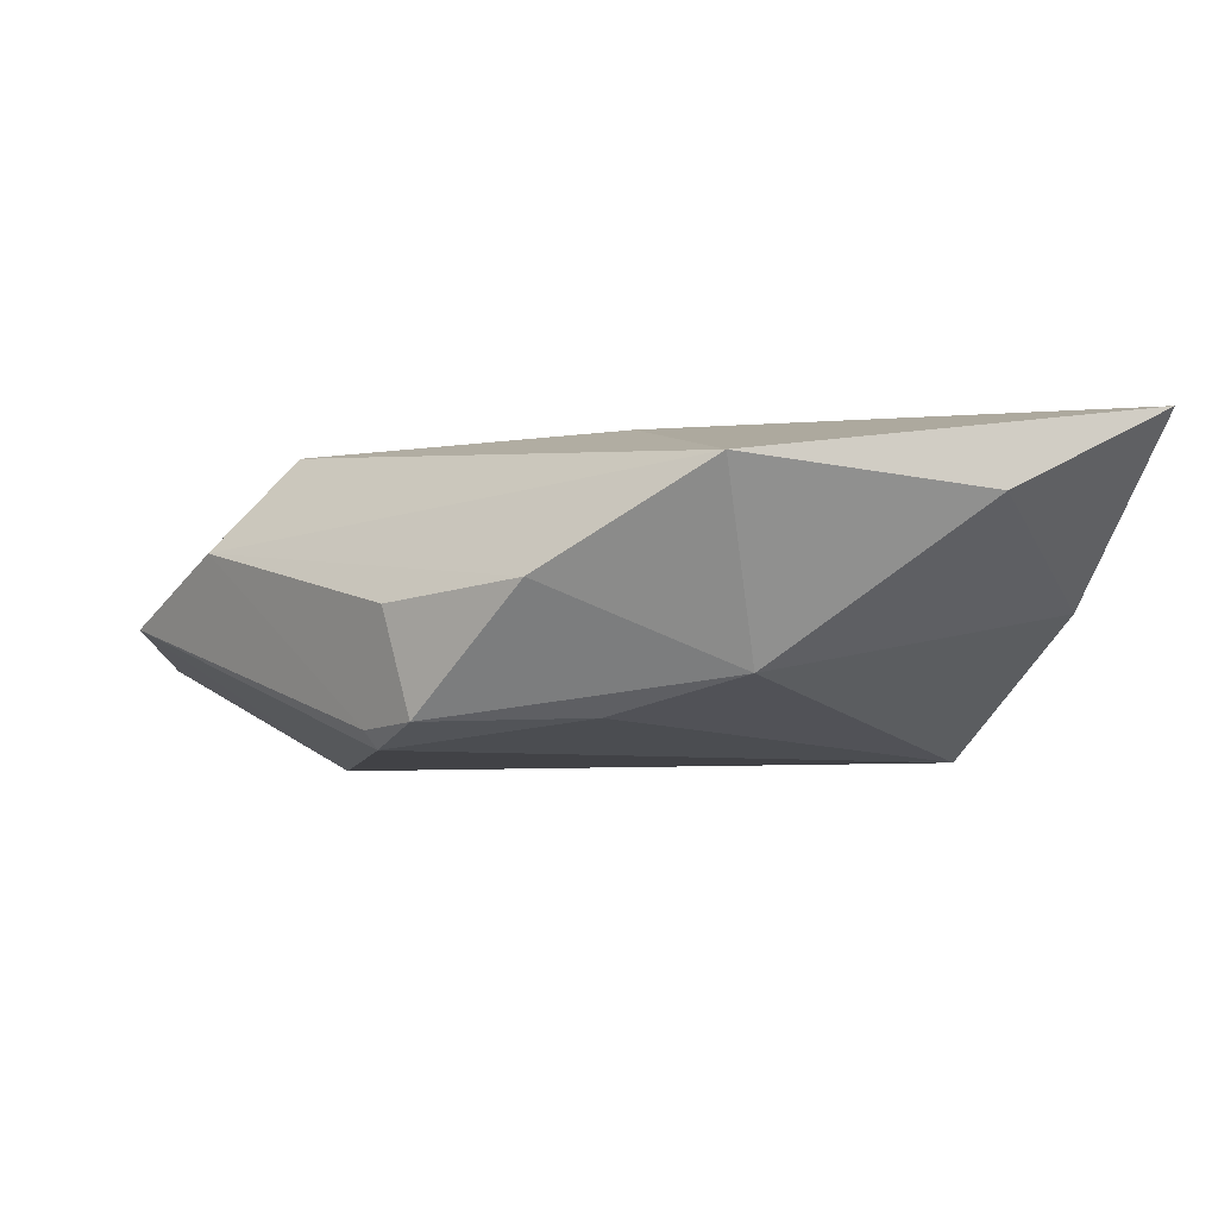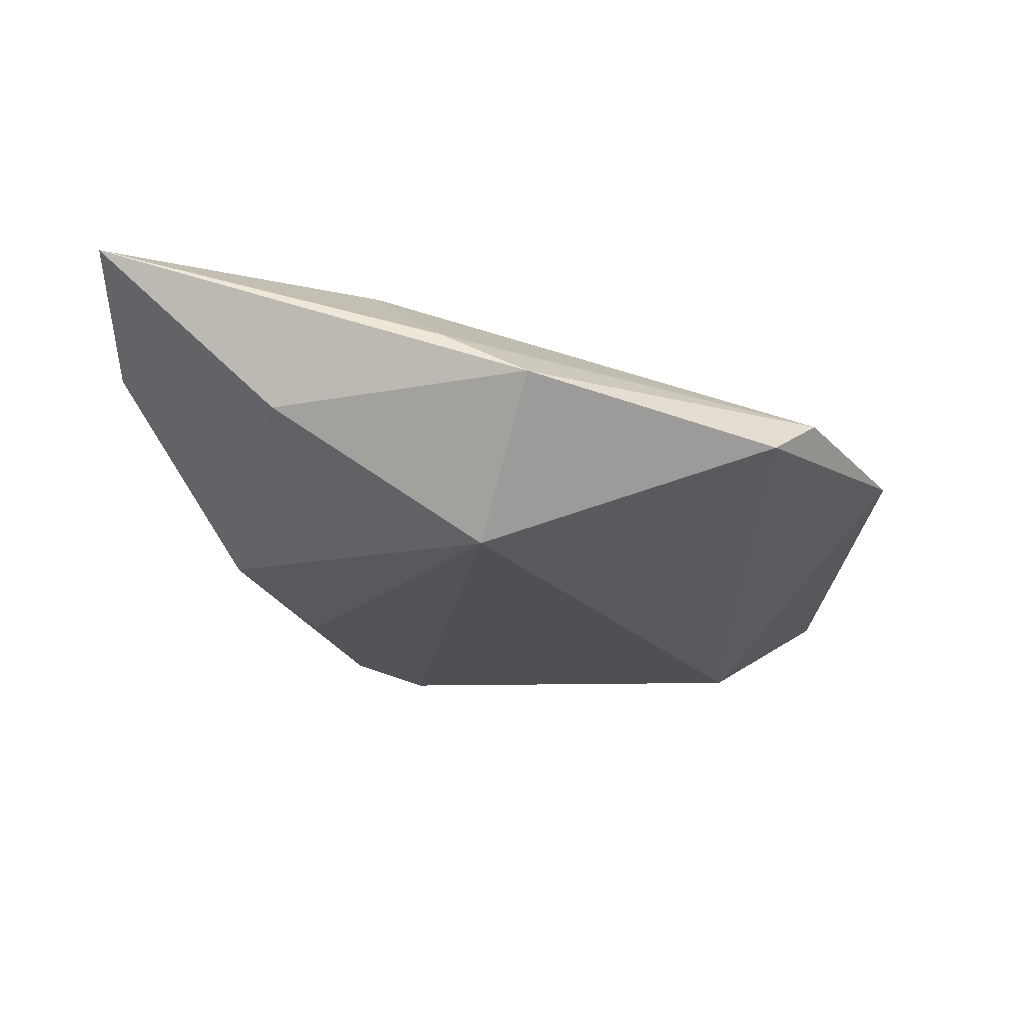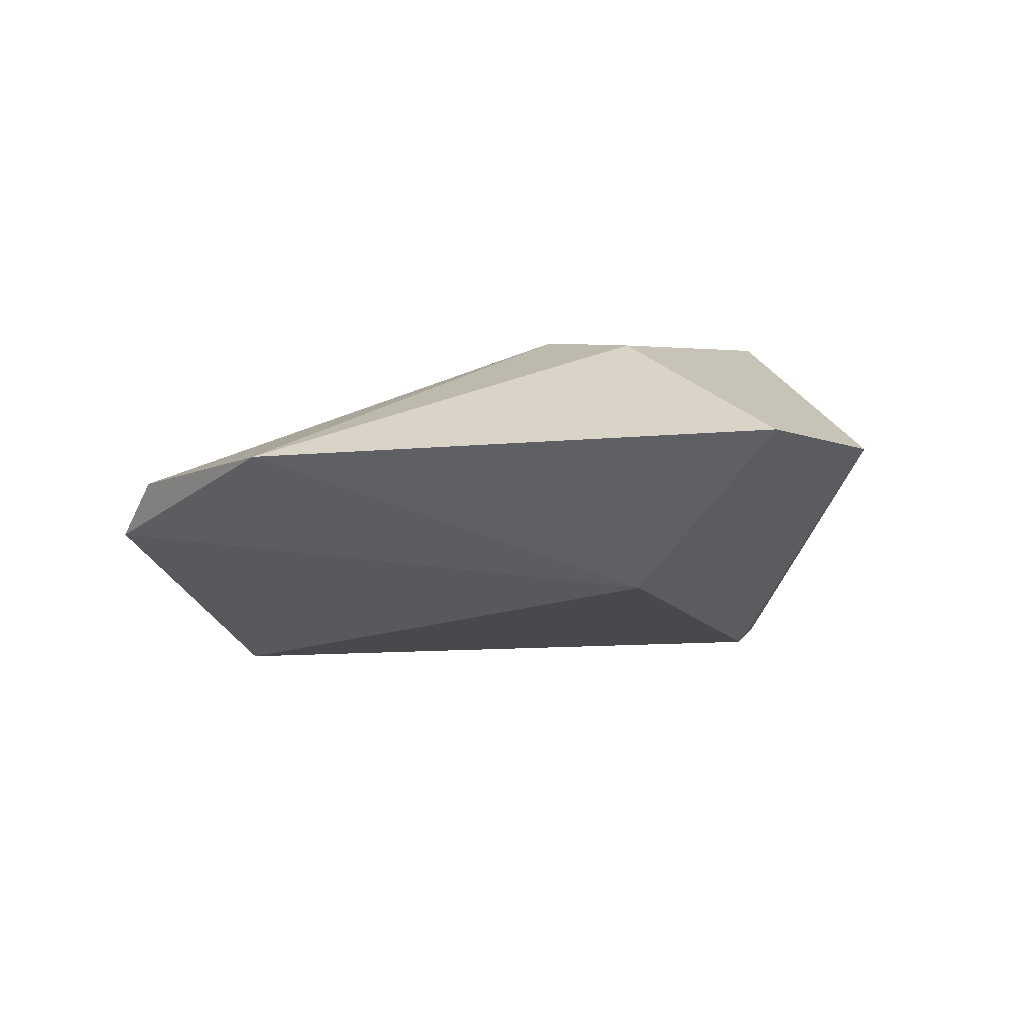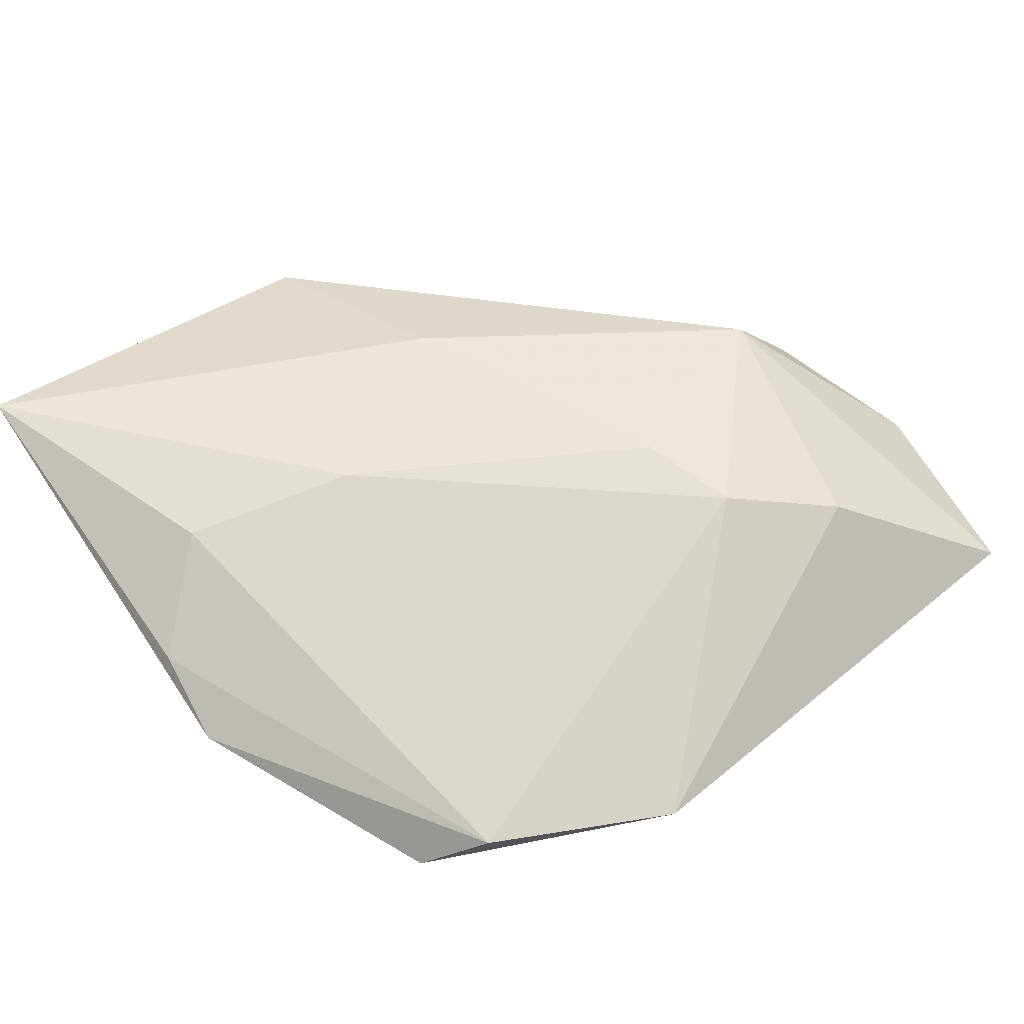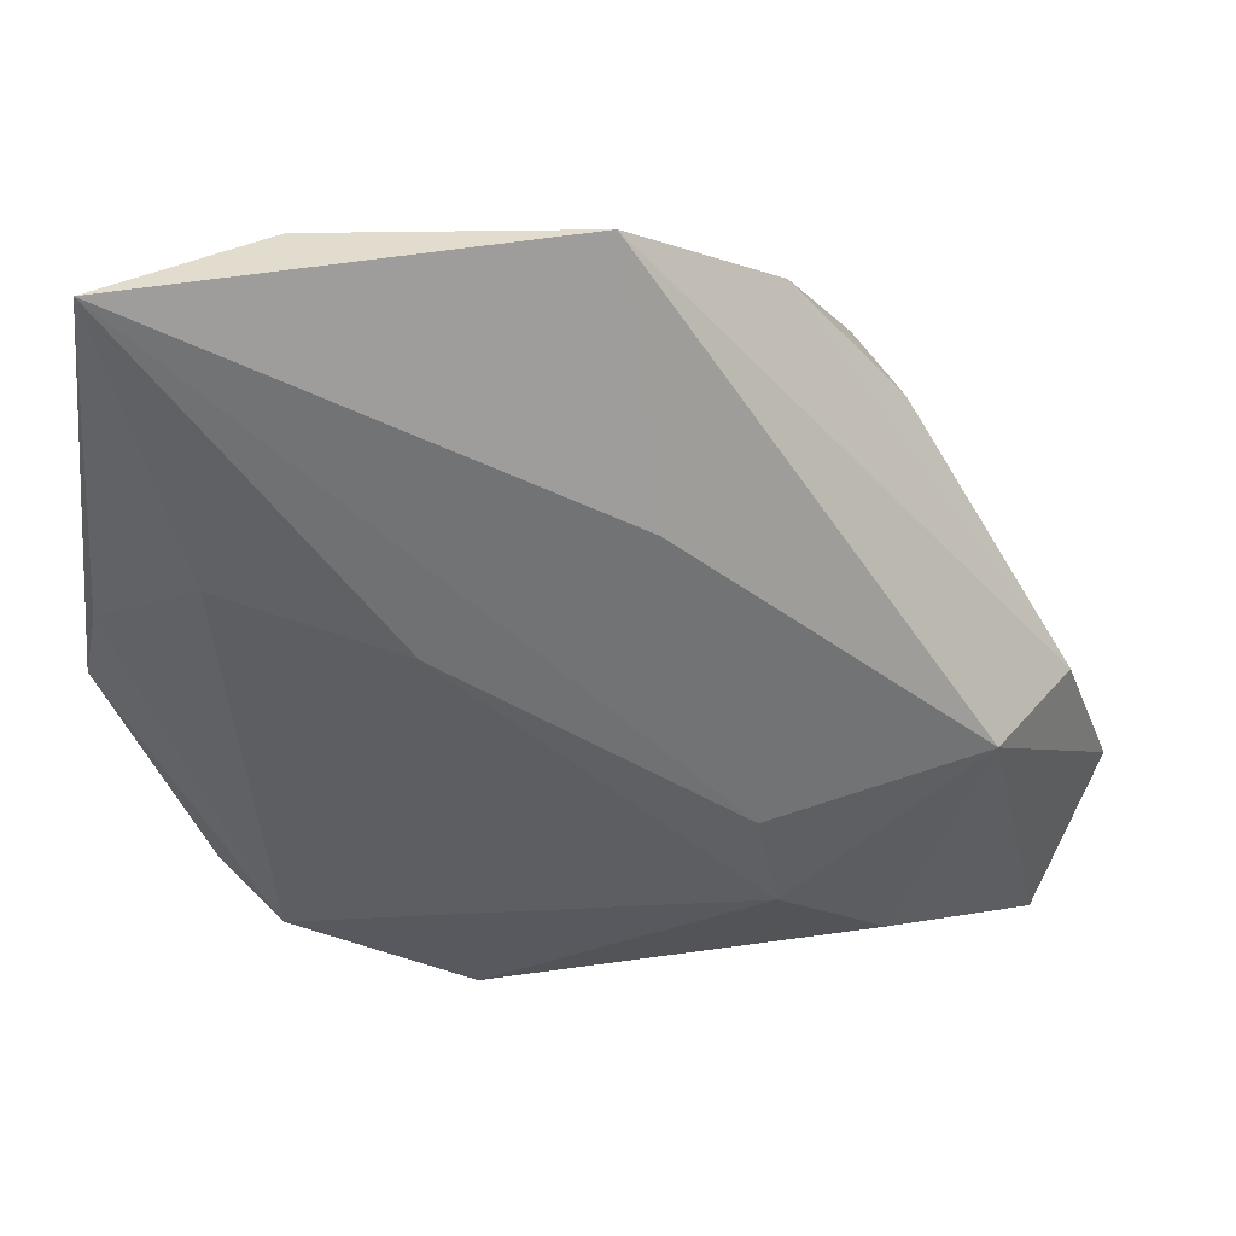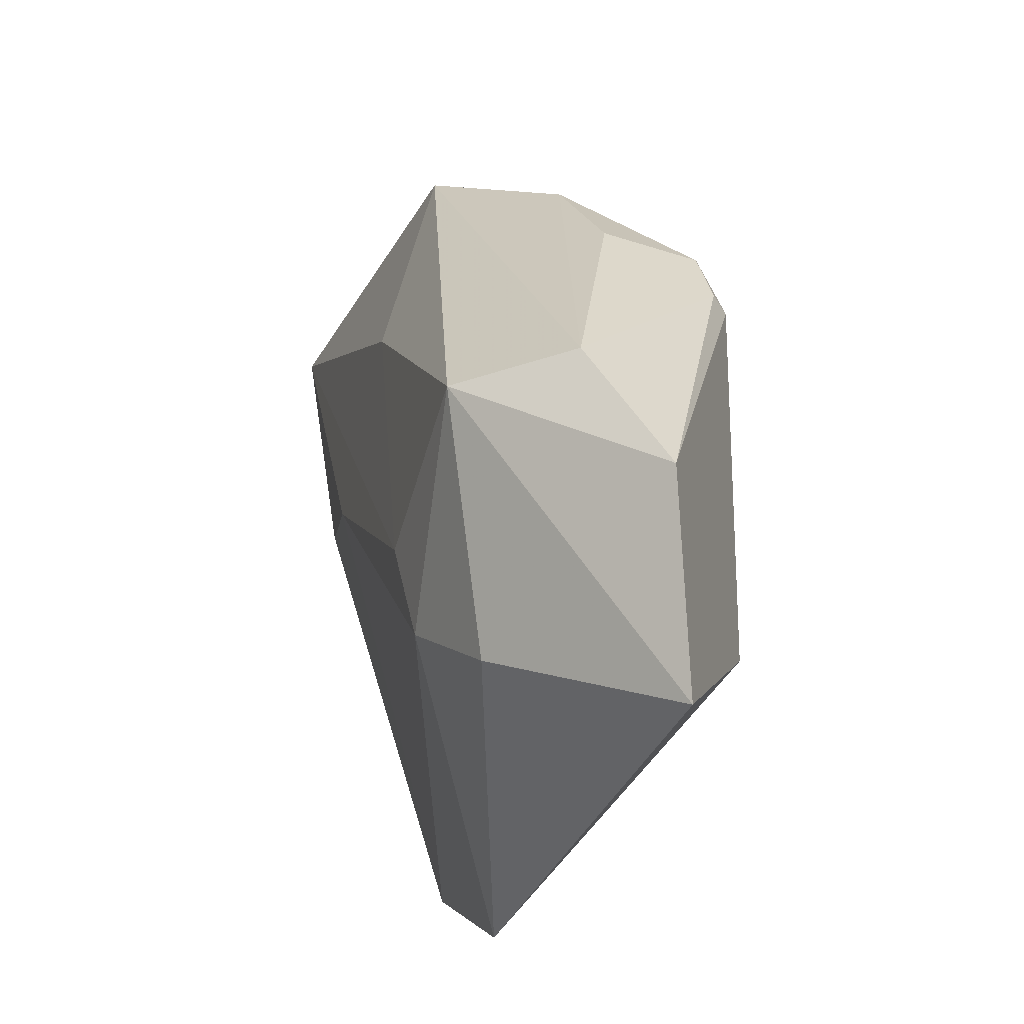
<metadata>
{"format":"obj","ext":"obj","renderer":"f3d","projection":"perspective","resolution":1024,"background":"white","views":[{"elev":-6.7,"azim":168.1,"up":"+Z"},{"elev":-18.7,"azim":-89.6,"up":"+Z"},{"elev":-12.5,"azim":19.8,"up":"+Z"},{"elev":50.8,"azim":-40.9,"up":"+Z"},{"elev":34.4,"azim":-7.9,"up":"+Y"},{"elev":-29.7,"azim":73.6,"up":"+Y"}]}
</metadata>
<code>
v 0.02621 -0.02713 -0.01559
v 0.003361 0.01874 0.01569
v -0.04574 -0.001738 -0.0006507
v 0.01242 -0.01247 0.01571
v -0.04181 0.04391 0.01499
v -0.03452 0.003204 -0.01559
v -0.03462 0.01456 0.01238
v 0.04965 -0.02078 -0.000835
v 0.02622 -0.03067 0.01034
v 0.01483 -0.02301 0.01397
v 0.02743 0.01263 -0.01559
v 0.04316 -0.005652 0.005682
v -0.04423 0.007257 0.004066
v 0.04468 -0.04164 -0.003375
v -0.01175 -0.04353 -0.001839
v 0.02533 0.02052 -0.01336
v 0.007789 0.02467 -0.01302
v 0.01668 0.03295 -0.0009357
v -0.03934 0.0251 -0.002115
v 0.03378 -0.00599 0.01603
v 0.0006237 0.04383 0.00935
v -0.01694 0.007796 0.01517
v -0.02546 0.04391 0.006573
v -0.03605 -0.02805 -0.005526
v 0.02805 0.01983 -0.002172
v -0.004816 0.03285 -0.009303
v -0.03031 -0.03306 -0.001001
v 0.02892 0.01361 -0.01373
f 14 1 8
f 15 1 14
f 24 3 6
f 24 1 15
f 6 1 24
f 5 3 13
f 11 1 6
f 8 1 11
f 20 14 8
f 19 26 6
f 19 3 5
f 6 3 19
f 9 10 15
f 15 14 9
f 9 20 10
f 14 20 9
f 5 13 7
f 3 24 27
f 27 13 3
f 27 7 13
f 27 24 15
f 15 10 27
f 17 26 16
f 16 11 17
f 6 26 17
f 17 11 6
f 28 11 16
f 8 11 28
f 16 25 28
f 18 25 16
f 16 26 18
f 18 26 21
f 12 20 8
f 8 28 12
f 12 28 25
f 21 20 12
f 12 18 21
f 25 18 12
f 10 20 4
f 2 21 5
f 2 20 21
f 5 4 2
f 2 4 20
f 26 19 23
f 21 26 23
f 5 21 23
f 23 19 5
f 10 4 22
f 22 27 10
f 7 27 22
f 5 7 22
f 22 4 5

</code>
